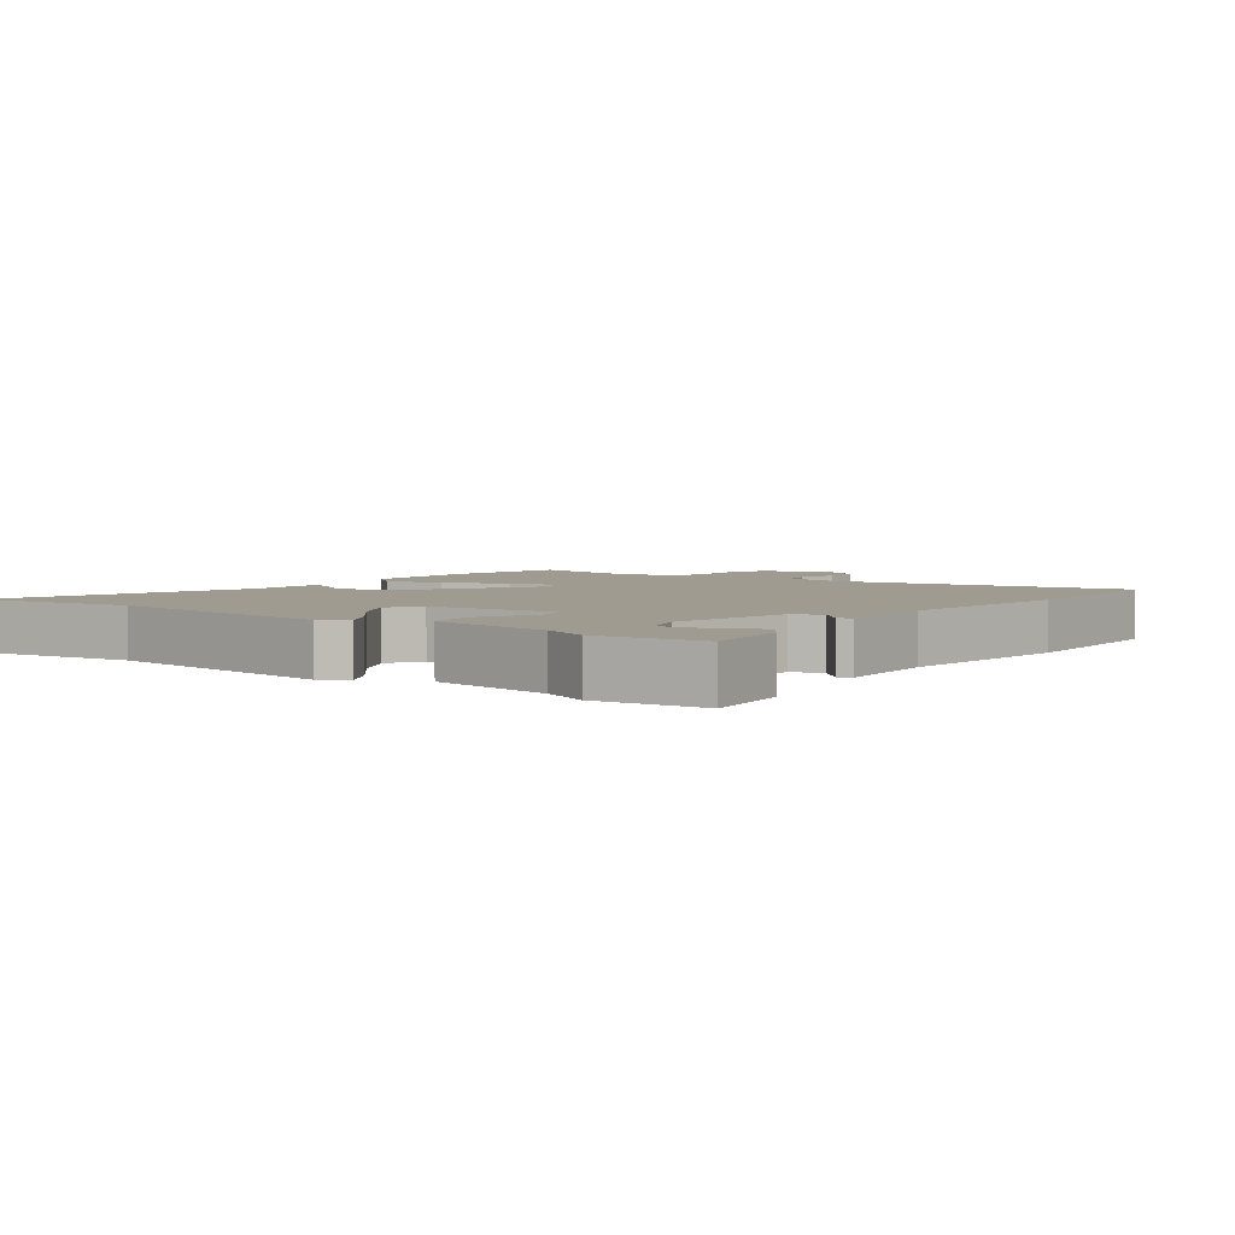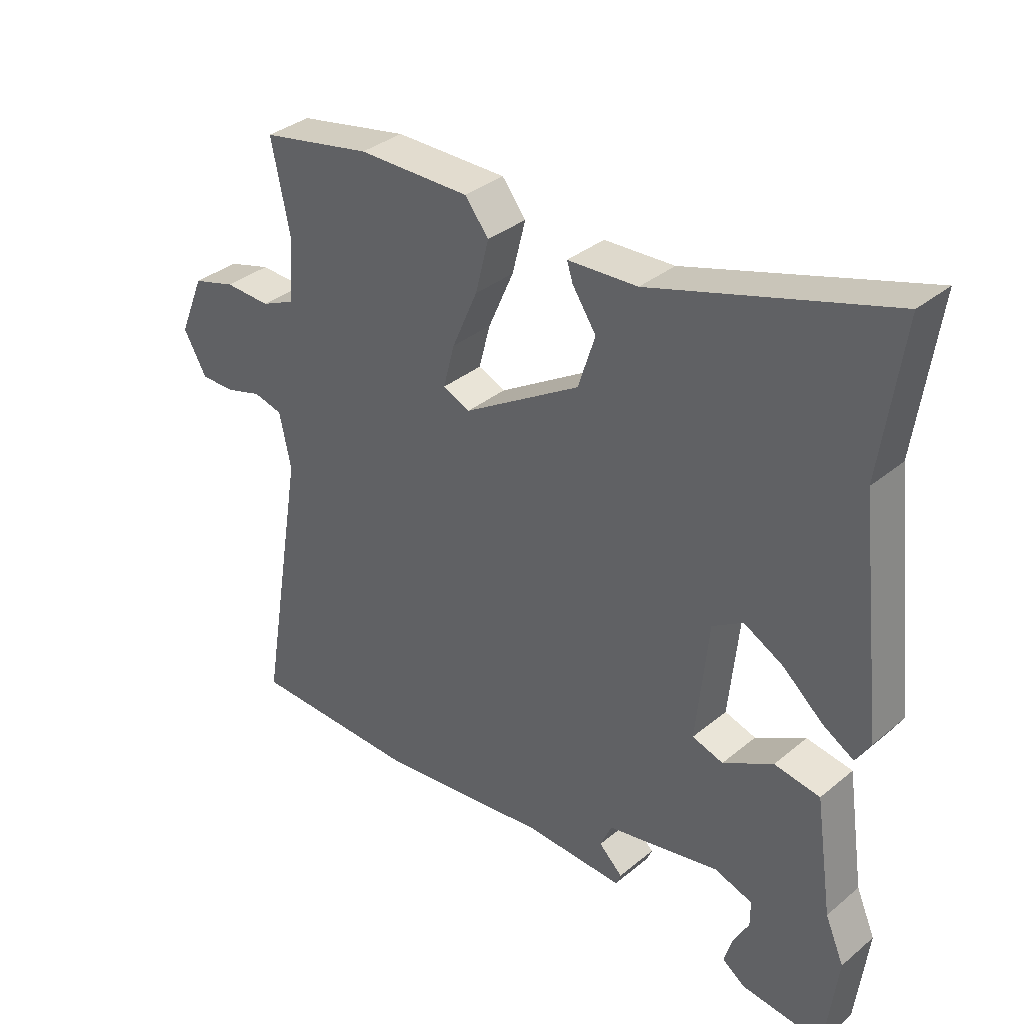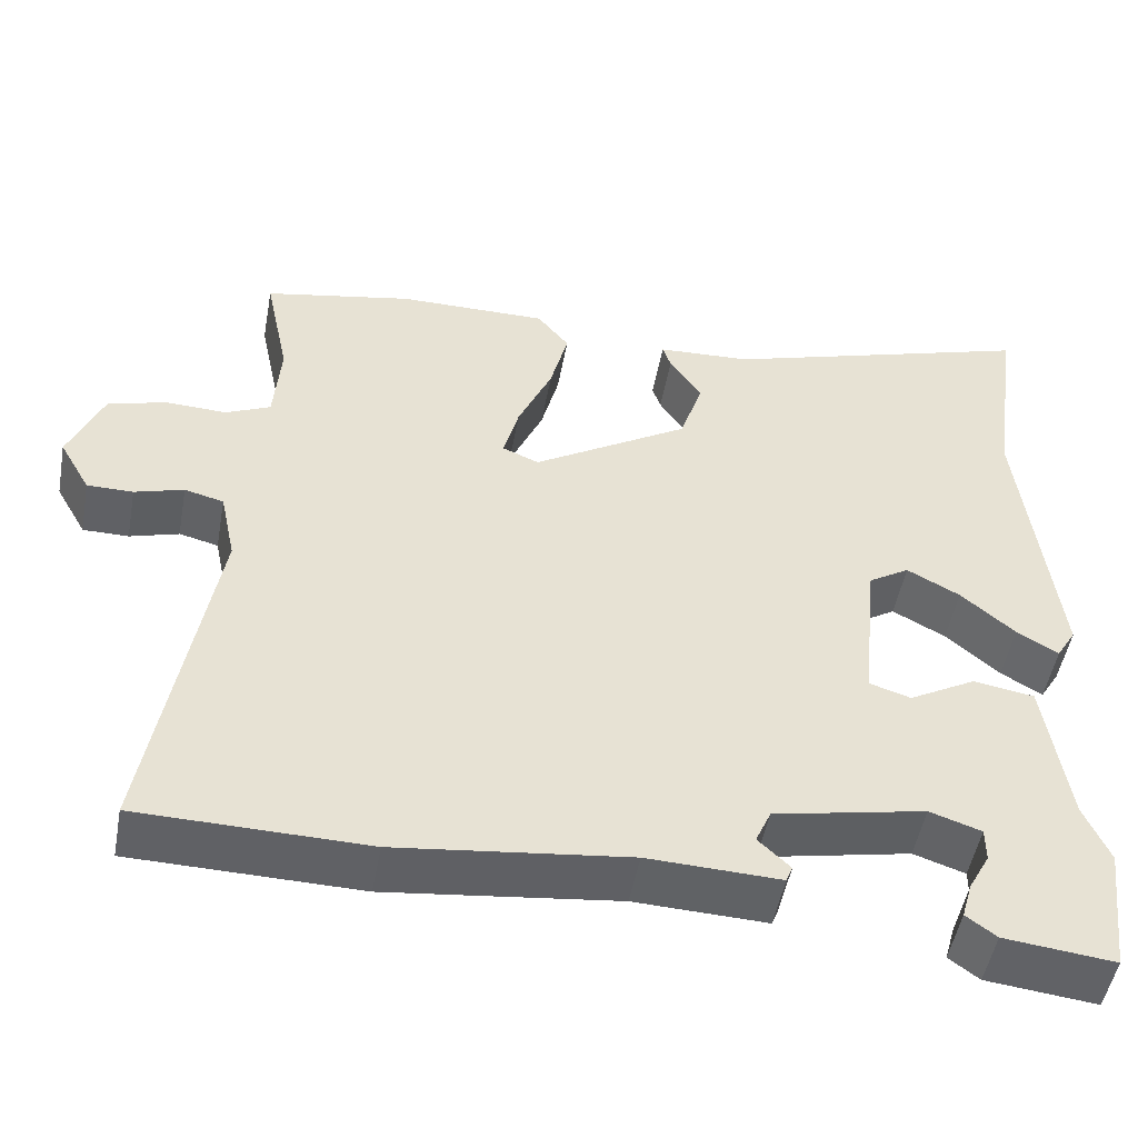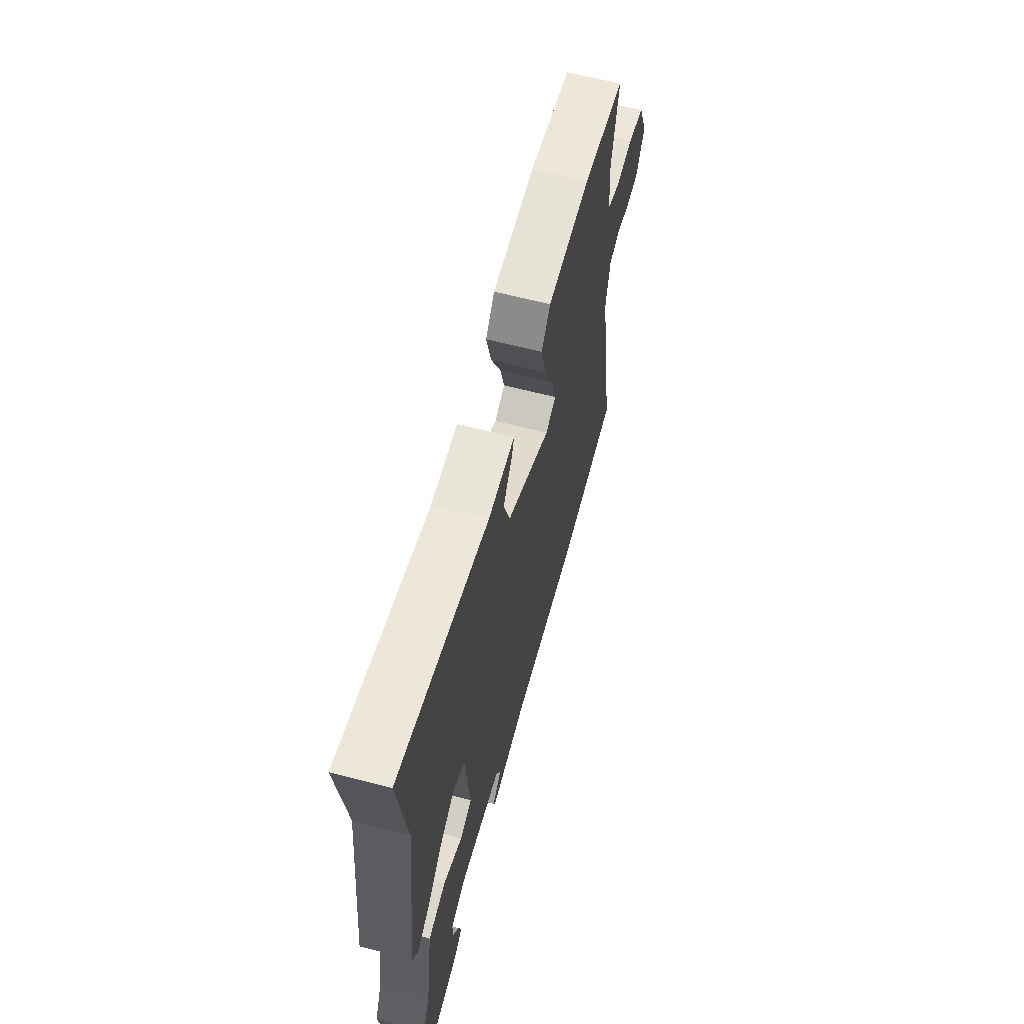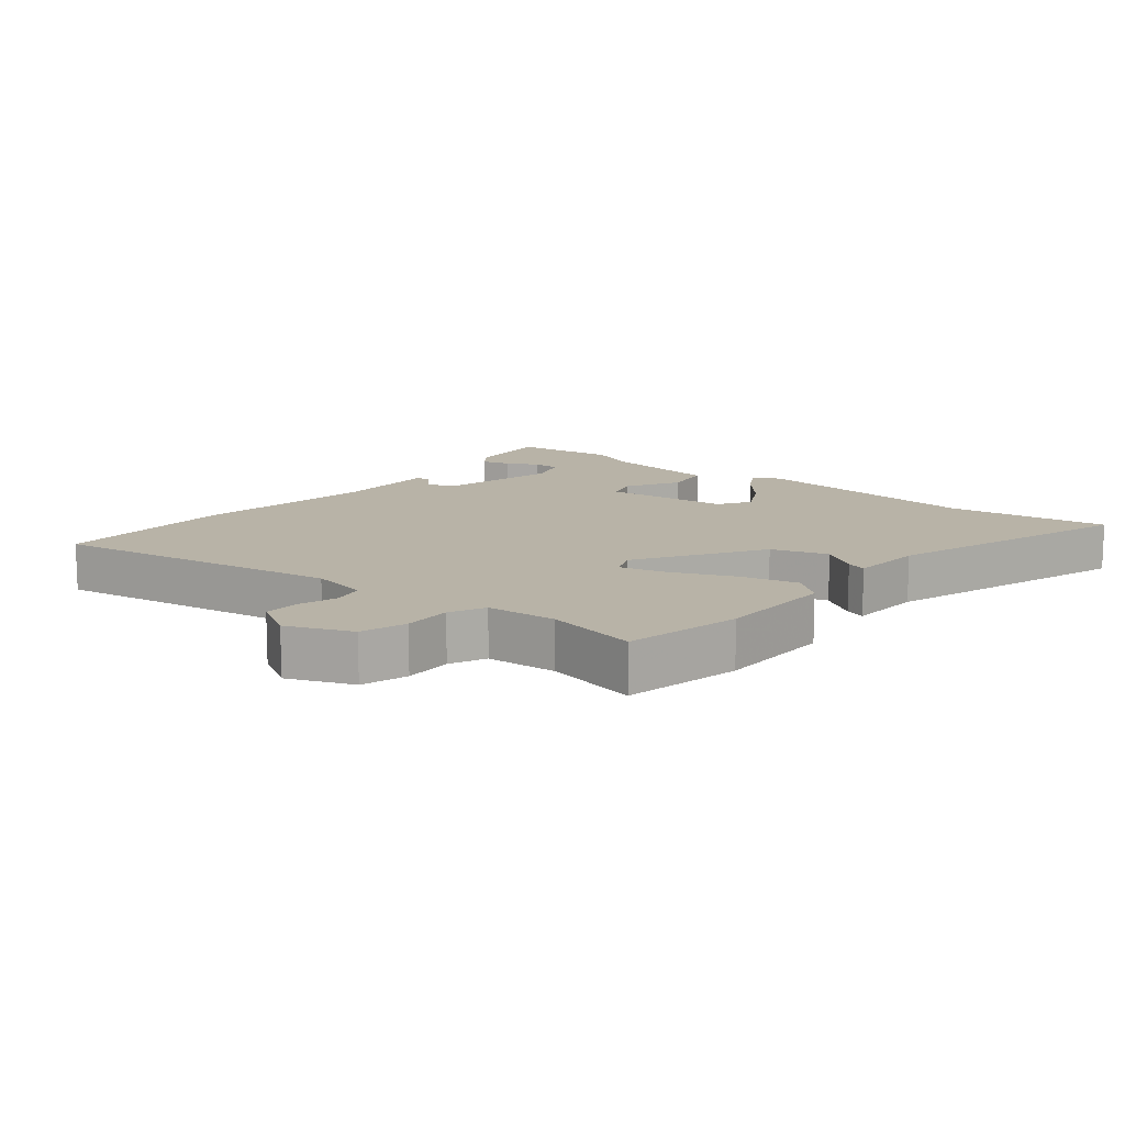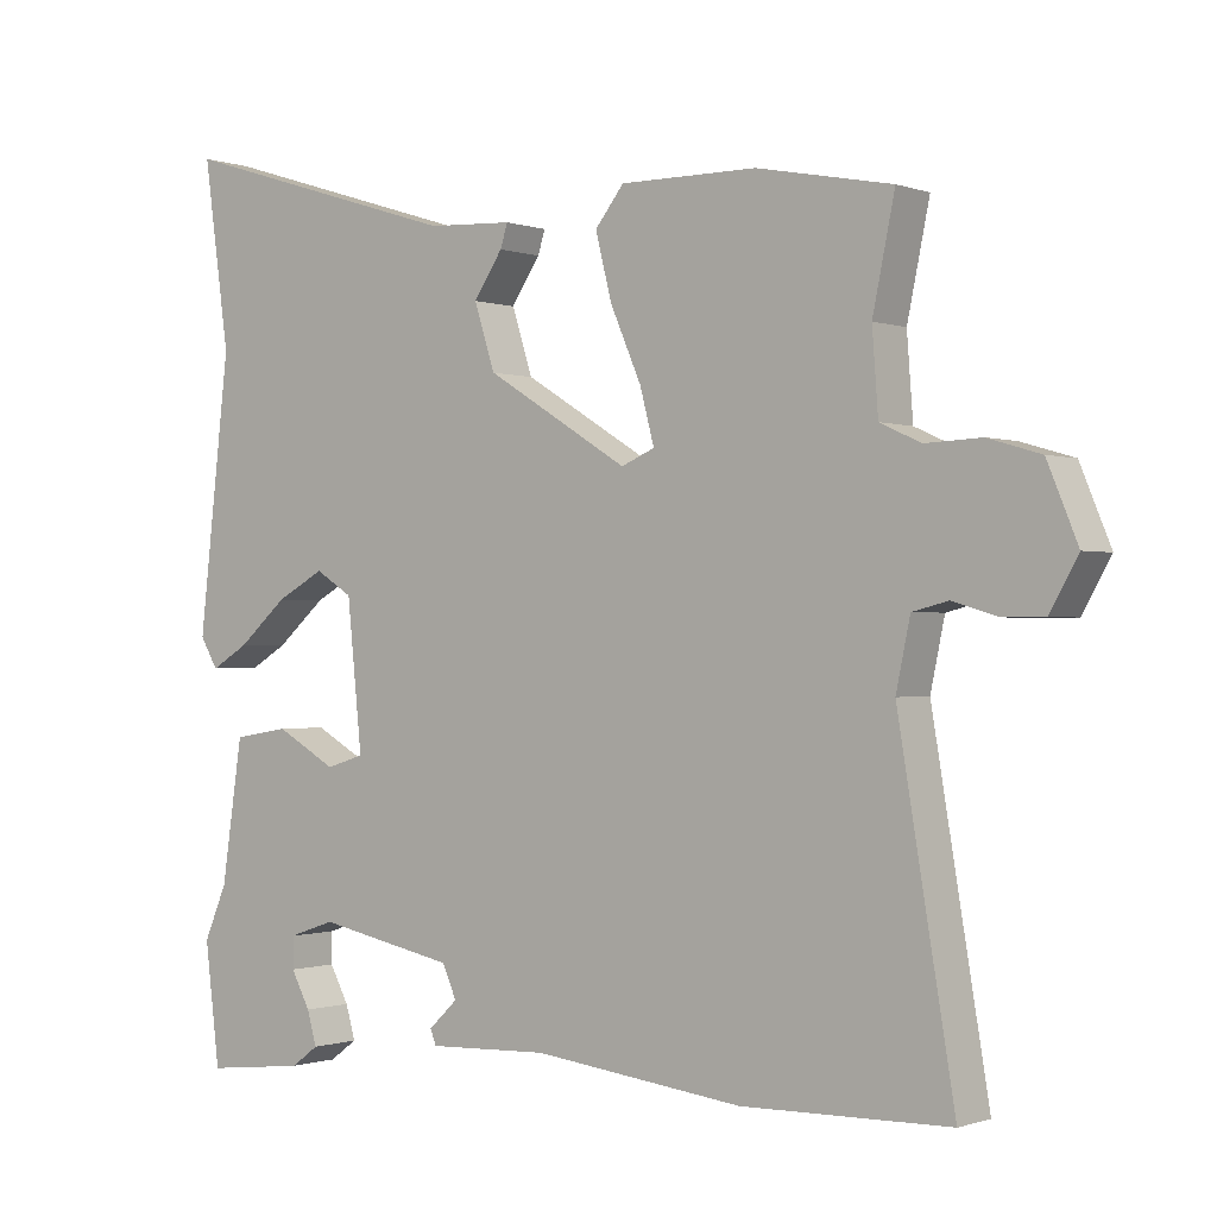
<metadata>
{"format":"obj","ext":"obj","renderer":"f3d","projection":"perspective","resolution":1024,"background":"white","views":[{"elev":4.1,"azim":126.8,"up":"+Y"},{"elev":34.9,"azim":42.5,"up":"+Z"},{"elev":-50.3,"azim":-10.4,"up":"+Z"},{"elev":63.4,"azim":104.7,"up":"+Z"},{"elev":12.7,"azim":-50.5,"up":"+Y"},{"elev":-0.7,"azim":-142.1,"up":"+Z"}]}
</metadata>
<code>
v -0.319 0.07 -0.503
v -0.597 0.07 -0.498
v -0.522 0.07 -0.05
v -0.541 0.07 0.04
v -0.589 0.07 0.052
v -0.649 0.07 0.034
v -0.705 0.07 0.034
v -0.743 0.07 0.101
v -0.702 0.07 0.2
v -0.631 0.07 0.221
v -0.556 0.07 0.218
v -0.501 0.07 0.243
v -0.493 0.07 0.351
v -0.523 0.07 0.495
v -0.341 0.07 0.531
v -0.157 0.07 0.532
v -0.118 0.07 0.483
v -0.14 0.07 0.396
v -0.182 0.07 0.3
v -0.201 0.07 0.228
v -0.156 0.07 0.209
v 0.036 0.07 0.327
v 0.064 0.07 0.414
v 0.025 0.07 0.472
v 0.015 0.07 0.503
v 0.13 0.07 0.509
v 0.518 0.07 0.63
v 0.483 0.07 0.381
v 0.525 0.07 0.015
v 0.501 0.07 -0.025
v 0.45 0.07 0.005
v 0.384 0.07 0.062
v 0.319 0.07 0.097
v 0.269 0.07 0.066
v 0.249 0.07 -0.13
v 0.3 0.07 -0.146
v 0.382 0.07 -0.1
v 0.457 0.07 -0.112
v 0.485 0.07 -0.301
v 0.516 0.07 -0.373
v 0.496 0.07 -0.535
v 0.361 0.07 -0.52
v 0.324 0.07 -0.493
v 0.337 0.07 -0.448
v 0.363 0.07 -0.4
v 0.363 0.07 -0.358
v 0.3 0.07 -0.337
v 0.114 0.07 -0.375
v 0.095 0.07 -0.418
v 0.134 0.07 -0.455
v 0.126 0.07 -0.475
v -0.036 0.07 -0.469
v -0.319 0 -0.503
v -0.597 0 -0.498
v -0.522 0 -0.05
v -0.541 0 0.04
v -0.589 0 0.052
v -0.649 0 0.034
v -0.705 0 0.034
v -0.743 0 0.101
v -0.702 0 0.2
v -0.631 0 0.221
v -0.556 0 0.218
v -0.501 0 0.243
v -0.493 0 0.351
v -0.523 0 0.495
v -0.341 0 0.531
v -0.157 0 0.532
v -0.118 0 0.483
v -0.14 0 0.396
v -0.182 0 0.3
v -0.201 0 0.228
v -0.156 0 0.209
v 0.036 0 0.327
v 0.064 0 0.414
v 0.025 0 0.472
v 0.015 0 0.503
v 0.13 0 0.509
v 0.518 0 0.63
v 0.483 0 0.381
v 0.525 0 0.015
v 0.501 0 -0.025
v 0.45 0 0.005
v 0.384 0 0.062
v 0.319 0 0.097
v 0.269 0 0.066
v 0.249 0 -0.13
v 0.3 0 -0.146
v 0.382 0 -0.1
v 0.457 0 -0.112
v 0.485 0 -0.301
v 0.516 0 -0.373
v 0.496 0 -0.535
v 0.361 0 -0.52
v 0.324 0 -0.493
v 0.337 0 -0.448
v 0.363 0 -0.4
v 0.363 0 -0.358
v 0.3 0 -0.337
v 0.114 0 -0.375
v 0.095 0 -0.418
v 0.134 0 -0.455
v 0.126 0 -0.475
v -0.036 0 -0.469
f 49 50 51 52
f 48 49 52 1
f 42 43 44 45
f 40 41 42 45
f 39 40 45 46
f 36 37 38 39
f 35 36 39 46
f 29 30 31 32
f 28 29 32 33
f 26 27 28 33
f 23 24 25 26
f 22 23 26 33
f 21 22 33 34
f 16 17 18 19
f 16 19 20
f 13 14 15 16
f 12 13 16 20
f 11 12 20 21
f 9 10 11
f 5 6 7 8
f 4 5 8 9
f 48 1 2 3
f 47 48 3 4
f 35 46 47 4
f 11 21 34 35
f 4 9 11 35
f 104 103 102 101
f 53 104 101 100
f 97 96 95 94
f 97 94 93 92
f 98 97 92 91
f 91 90 89 88
f 98 91 88 87
f 84 83 82 81
f 85 84 81 80
f 85 80 79 78
f 78 77 76 75
f 85 78 75 74
f 86 85 74 73
f 71 70 69 68
f 72 71 68
f 68 67 66 65
f 72 68 65 64
f 73 72 64 63
f 63 62 61
f 60 59 58 57
f 61 60 57 56
f 55 54 53 100
f 56 55 100 99
f 56 99 98 87
f 87 86 73 63
f 87 63 61 56
f 1 53 54 2
f 2 54 55 3
f 3 55 56 4
f 4 56 57 5
f 5 57 58 6
f 6 58 59 7
f 7 59 60 8
f 8 60 61 9
f 9 61 62 10
f 10 62 63 11
f 11 63 64 12
f 12 64 65 13
f 13 65 66 14
f 14 66 67 15
f 15 67 68 16
f 16 68 69 17
f 17 69 70 18
f 18 70 71 19
f 19 71 72 20
f 20 72 73 21
f 21 73 74 22
f 22 74 75 23
f 23 75 76 24
f 24 76 77 25
f 25 77 78 26
f 26 78 79 27
f 27 79 80 28
f 28 80 81 29
f 29 81 82 30
f 30 82 83 31
f 31 83 84 32
f 32 84 85 33
f 33 85 86 34
f 34 86 87 35
f 35 87 88 36
f 36 88 89 37
f 37 89 90 38
f 38 90 91 39
f 39 91 92 40
f 40 92 93 41
f 41 93 94 42
f 42 94 95 43
f 43 95 96 44
f 44 96 97 45
f 45 97 98 46
f 46 98 99 47
f 47 99 100 48
f 48 100 101 49
f 49 101 102 50
f 50 102 103 51
f 51 103 104 52
f 52 104 53 1

</code>
